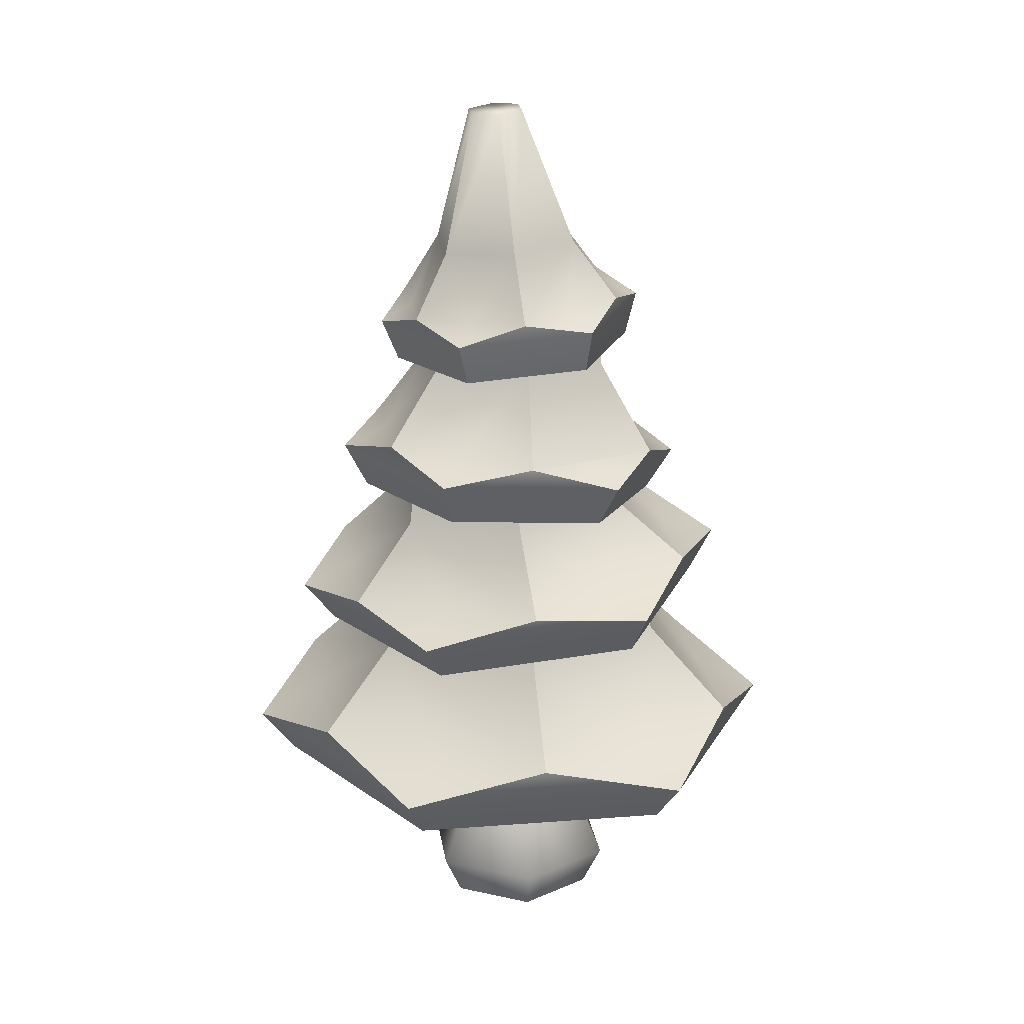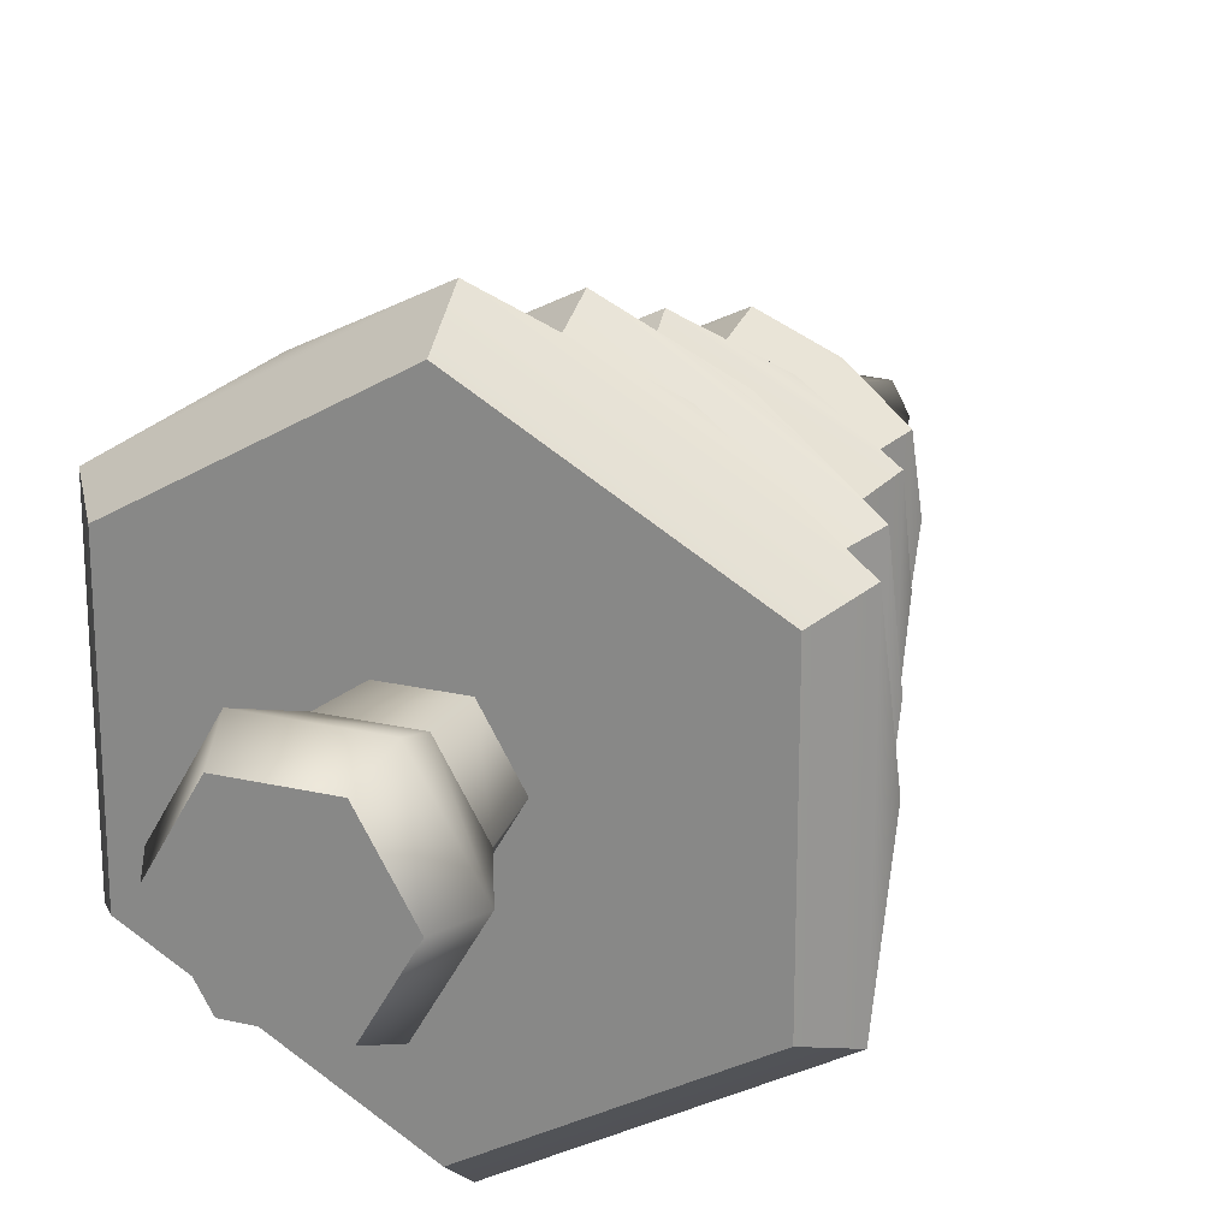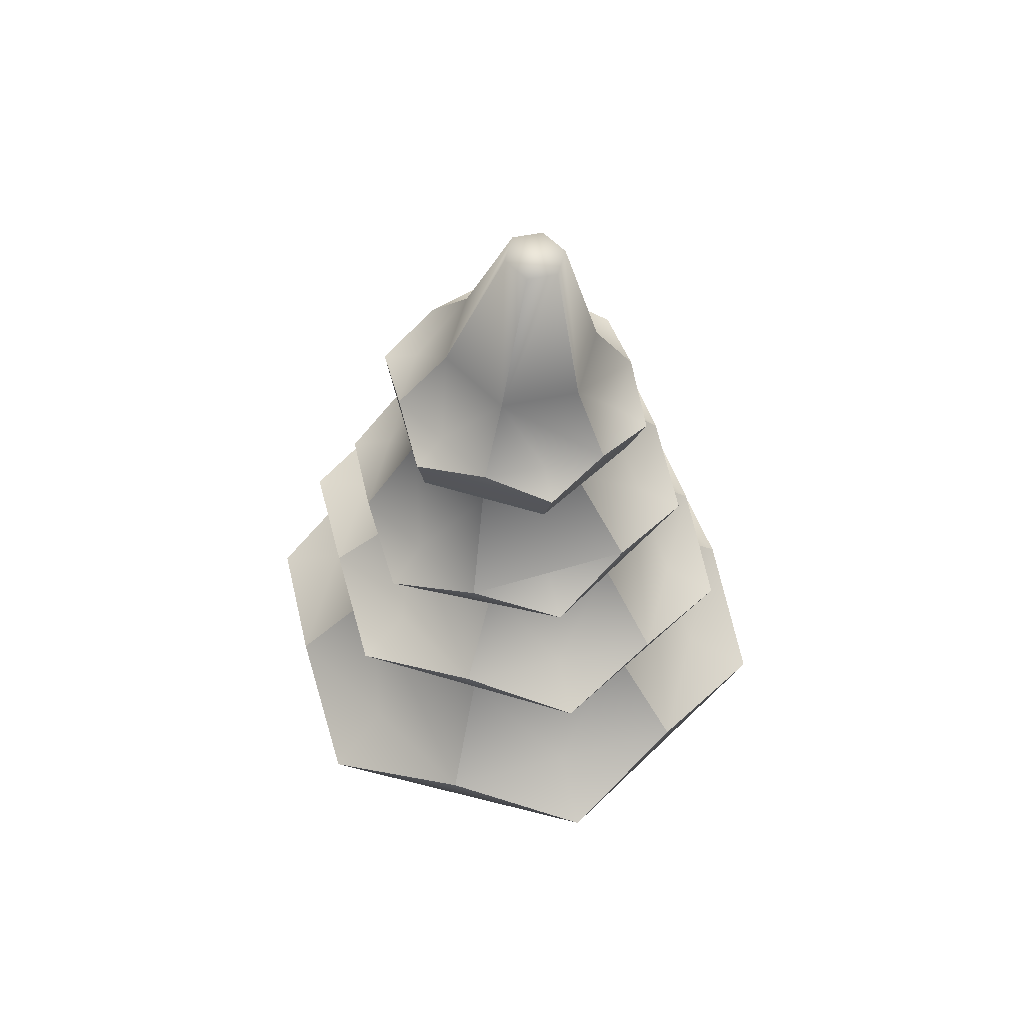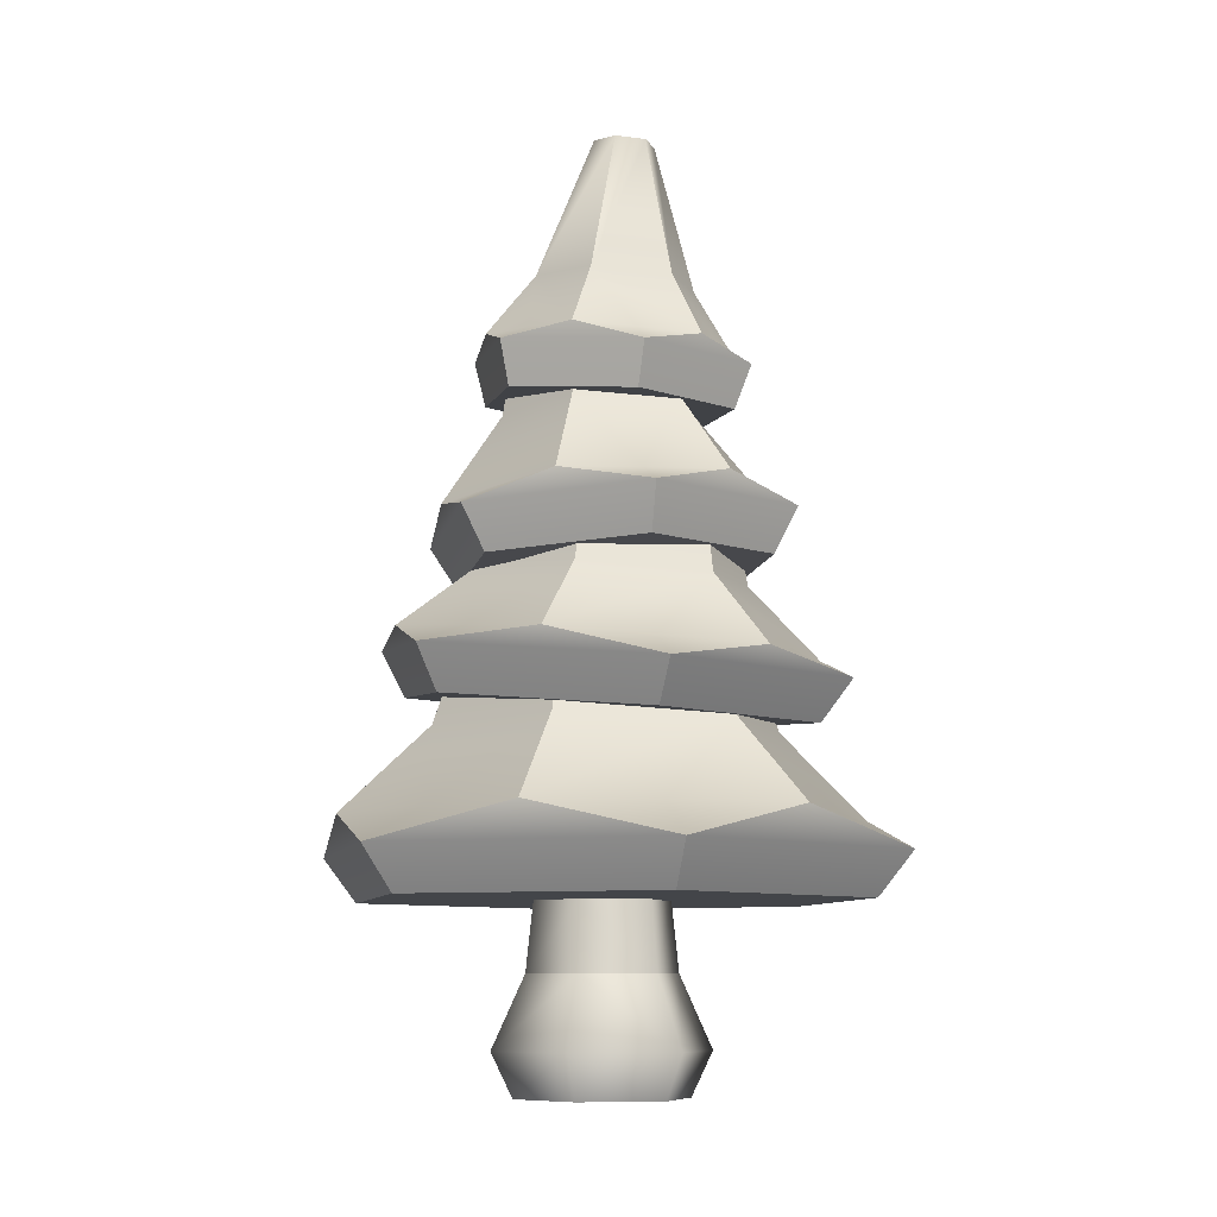
<metadata>
{"format":"obj","ext":"obj","renderer":"f3d","projection":"perspective","resolution":1024,"background":"white","views":[{"elev":20.1,"azim":142.0,"up":"+Y"},{"elev":21.9,"azim":22.1,"up":"+Z"},{"elev":58.7,"azim":-15.2,"up":"+Y"},{"elev":-8.9,"azim":47.2,"up":"+Y"}]}
</metadata>
<code>
g pine-crooked
v -0.2528 1.529 -0.1613 1 1 1
v 0.02547 1.504 -0.3226 1 1 1
v -0.113 1.554 -0.2466 1 1 1
v -0.2548 1.567 -5.414e-16 1 1 1
v -0.2528 1.529 0.1613 1 1 1
v 0.02547 1.504 0.3226 1 1 1
v -0.113 1.554 0.2466 1 1 1
v 0.3125 1.517 -5.414e-16 1 1 1
v 0.3038 1.479 -0.1613 1 1 1
v 0.3038 1.479 0.1613 1 1 1
v 0.1707 1.529 0.2466 1 1 1
v 0.1707 1.529 -0.2466 1 1 1
v 0.2218 1.667 -5.414e-16 1 1 1
v 0.1316 1.675 0.1567 1 1 1
v 0.1387 1.996 2.888e-15 1 1 1
v 0.1043 1.999 0.05983 1 1 1
v 0.02885 1.542 0.2466 1 1 1
v 0.2416 1.523 -0.1233 1 1 1
v 0.1316 1.675 -0.1567 1 1 1
v -0.1839 1.561 0.1233 1 1 1
v -0.04866 1.691 -0.1567 1 1 1
v 0.03551 2.005 -0.05983 1 1 1
v -0.1388 1.699 -5.414e-16 1 1 1
v 0.001099 2.008 -3.61e-16 1 1 1
v -0.1839 1.561 -0.1233 1 1 1
v -0.04866 1.691 0.1567 1 1 1
v 0.03551 2.005 0.05983 1 1 1
v 0.2416 1.523 0.1233 1 1 1
v 0.1043 1.999 -0.05983 1 1 1
v 0.02885 1.542 -0.2466 1 1 1
v 0.267 1.382 0.1452 1 1 1
v 0.267 1.382 -0.1452 1 1 1
v 0.01658 1.404 0.2904 1 1 1
v 0.01658 1.404 -0.2904 1 1 1
v -0.2339 1.427 0.1452 1 1 1
v -0.2339 1.427 -0.1452 1 1 1
v 0.02446 0.8299 -0.5405 1 1 1
v 0.49 0.781 -0.2702 1 1 1
v 0.2664 0.8501 -0.4132 1 1 1
v -0.4411 0.8788 -0.2702 1 1 1
v -0.4453 0.9249 1.805e-16 1 1 1
v -0.4411 0.8788 0.2702 1 1 1
v 0.02446 0.8299 0.5405 1 1 1
v -0.208 0.9 0.4132 1 1 1
v 0.5037 0.8252 1.805e-16 1 1 1
v 0.49 0.781 0.2702 1 1 1
v -0.208 0.9 -0.4132 1 1 1
v 0.2664 0.8501 0.4132 1 1 1
v 0.01401 0.7305 0.4756 1 1 1
v -0.3956 0.7735 0.2378 1 1 1
v 0.02921 0.875 0.4132 1 1 1
v 0.4237 0.6874 0.2378 1 1 1
v 0.4237 0.6874 -0.2378 1 1 1
v 0.01401 0.7305 -0.4756 1 1 1
v -0.3956 0.7735 -0.2378 1 1 1
v -0.3267 0.9124 -0.2066 1 1 1
v 0.3851 0.8376 -0.2066 1 1 1
v 0.3851 0.8376 0.2066 1 1 1
v -0.3267 0.9124 0.2066 1 1 1
v 0.02921 0.875 -0.4132 1 1 1
v -0.103 1.042 -0.258 1 1 1
v -0.04696 1.283 -0.2051 1 1 1
v -0.2512 1.058 5.414e-16 1 1 1
v -0.1647 1.295 3.61e-16 1 1 1
v 0.1933 1.011 -0.258 1 1 1
v -0.103 1.042 0.258 1 1 1
v 0.1885 1.258 -0.2051 1 1 1
v -0.04696 1.283 0.2051 1 1 1
v 0.3415 0.9954 5.414e-16 1 1 1
v 0.3063 1.246 -3.61e-16 1 1 1
v 0.1933 1.011 0.258 1 1 1
v 0.1885 1.258 0.2051 1 1 1
v 0.1041 1.406 -0.1742 1 1 1
v 0.08414 1.627 -0.1667 1 1 1
v -0.1027 1.615 -0.1667 1 1 1
v 0.2381 1.4 -6.317e-16 1 1 1
v -0.1087 1.376 -0.2007 1 1 1
v 0.2075 1.196 -0.3245 1 1 1
v 0.3944 1.208 -9.024e-16 1 1 1
v 0.3908 1.158 -0.2123 1 1 1
v 0.3908 1.158 0.2123 1 1 1
v 0.024 1.133 0.4245 1 1 1
v 0.2075 1.196 0.3245 1 1 1
v -0.3428 1.108 0.2123 1 1 1
v -0.1663 1.17 0.3245 1 1 1
v 0.1776 1.634 -0.004554 1 1 1
v -0.3428 1.108 -0.2123 1 1 1
v 0.024 1.133 -0.4245 1 1 1
v -0.1663 1.17 -0.3245 1 1 1
v -0.3532 1.157 -9.024e-16 1 1 1
v 0.3462 1.055 0.1825 1 1 1
v 0.0308 1.033 0.3651 1 1 1
v -0.2598 1.164 -0.1623 1 1 1
v 0.0206 1.183 0.3245 1 1 1
v -0.2846 1.012 0.1825 1 1 1
v 0.301 1.202 -0.1623 1 1 1
v 0.3462 1.055 -0.1825 1 1 1
v 0.0308 1.033 -0.3651 1 1 1
v -0.2846 1.012 -0.1825 1 1 1
v 0.301 1.202 0.1623 1 1 1
v -0.2598 1.164 0.1623 1 1 1
v 0.0206 1.183 -0.3245 1 1 1
v -0.1087 1.376 0.2007 1 1 1
v -0.1027 1.615 0.1576 1 1 1
v 0.1225 1.392 0.2007 1 1 1
v 0.08414 1.627 0.1576 1 1 1
v -0.1961 1.608 -0.004554 1 1 1
v -0.2243 1.368 -6.317e-16 1 1 1
v -0.56 0.418 -0.3336 1 1 1
v -0.5711 0.4966 -1.805e-16 1 1 1
v -0.56 0.418 0.3336 1 1 1
v 0.01791 0.418 -0.6673 1 1 1
v 0.5958 0.418 -0.3336 1 1 1
v 0.3124 0.4966 -0.5101 1 1 1
v 0.5958 0.418 0.3336 1 1 1
v 0.01791 0.418 0.6673 1 1 1
v 0.3124 0.4966 0.5101 1 1 1
v -0.2766 0.4966 -0.5101 1 1 1
v 0.6069 0.4966 -1.805e-16 1 1 1
v -0.2766 0.4966 0.5101 1 1 1
v -0.4238 0.4966 0.255 1 1 1
v 0.01791 0.4966 -0.5101 1 1 1
v 0.4597 0.4966 -0.255 1 1 1
v -0.4238 0.4966 -0.255 1 1 1
v 0.4597 0.4966 0.255 1 1 1
v 0.01791 0.4966 0.5101 1 1 1
v -0.4906 0.318 -0.2936 1 1 1
v -0.4906 0.318 0.2936 1 1 1
v 0.5264 0.318 0.2936 1 1 1
v 0.5264 0.318 -0.2936 1 1 1
v 0.01791 0.318 0.5872 1 1 1
v 0.01791 0.318 -0.5872 1 1 1
v 0.2112 0.6898 -0.3347 1 1 1
v 0.1686 0.9525 -0.2609 1 1 1
v -0.1753 0.6898 -0.3347 1 1 1
v -0.1327 0.9525 -0.2609 1 1 1
v 0.4044 0.6898 0 1 1 1
v 0.2112 0.6898 0.3347 1 1 1
v 0.3192 0.9525 9.024e-17 1 1 1
v 0.1686 0.9525 0.2609 1 1 1
v -0.3686 0.6898 0 1 1 1
v -0.2834 0.9525 -5.414e-16 1 1 1
v -0.1753 0.6898 0.3347 1 1 1
v -0.1327 0.9525 0.2609 1 1 1
v 0.1526 0.318 -1.263e-15 1 1 1
v 0.1693 0.1631 -9.024e-16 1 1 1
v 0.07628 0.318 0.1321 1 1 1
v 0.08467 0.1631 0.1467 1 1 1
v 0.08467 0.1631 -0.1467 1 1 1
v 0.07628 0.318 -0.1321 1 1 1
v -0.1526 0.318 -1.263e-15 1 1 1
v -0.07628 0.318 0.1321 1 1 1
v -0.1693 0.1631 -9.024e-16 1 1 1
v -0.08467 0.1631 0.1467 1 1 1
v -0.08467 0.1631 -0.1467 1 1 1
v -0.07628 0.318 -0.1321 1 1 1
v 0.1219 0 -0.2112 1 1 1
v 0.2439 0 -1.805e-16 1 1 1
v 0.1219 0 0.2112 1 1 1
v -0.1219 0 -0.2112 1 1 1
v -0.2439 0 1.805e-16 1 1 1
v -0.1219 0 0.2112 1 1 1
v 0.1951 -0.1 1.805e-16 1 1 1
v 0.09755 -0.1 -0.169 1 1 1
v 0.09755 -0.1 0.169 1 1 1
v -0.09755 -0.1 -0.169 1 1 1
v -0.09755 -0.1 0.169 1 1 1
v -0.1951 -0.1 4.512e-16 1 1 1
f 3 2 1
f 5 4 1
f 7 5 6
f 10 9 8
f 11 6 10
f 12 9 2
f 15 14 13
f 14 15 16
f 17 6 11
f 6 17 7
f 19 18 12
f 18 19 13
f 18 13 8
f 20 5 7
f 5 20 4
f 23 22 21
f 22 23 24
f 25 21 3
f 21 25 23
f 23 25 4
f 16 26 14
f 26 16 27
f 14 8 13
f 8 14 28
f 28 14 11
f 29 16 15
f 16 29 22
f 16 22 27
f 27 22 24
f 9 18 8
f 18 9 12
f 1 25 3
f 25 1 4
f 29 13 19
f 13 29 15
f 17 26 7
f 26 17 11
f 26 11 14
f 20 23 4
f 23 20 26
f 26 20 7
f 26 24 23
f 24 26 27
f 21 30 3
f 30 21 12
f 12 21 19
f 2 30 12
f 30 2 3
f 28 10 8
f 10 28 11
f 22 19 21
f 19 22 29
f 33 32 31
f 32 33 34
f 34 33 35
f 34 35 36
f 31 6 33
f 6 31 10
f 2 32 34
f 32 2 9
f 10 32 9
f 32 10 31
f 6 35 33
f 35 6 5
f 36 5 1
f 5 36 35
f 1 34 36
f 34 1 2
f 39 38 37
f 42 41 40
f 44 42 43
f 46 38 45
f 47 37 40
f 48 43 46
f 43 50 49
f 50 43 42
f 51 43 48
f 43 51 44
f 49 53 52
f 53 49 54
f 54 49 50
f 54 50 55
f 40 56 47
f 56 40 41
f 46 49 52
f 49 46 43
f 55 42 40
f 42 55 50
f 38 57 45
f 57 38 39
f 40 54 55
f 54 40 37
f 58 46 45
f 46 58 48
f 37 53 54
f 53 37 38
f 59 42 44
f 42 59 41
f 37 60 39
f 60 37 47
f 46 53 38
f 53 46 52
f 63 62 61
f 62 63 64
f 60 65 39
f 65 60 61
f 61 60 47
f 63 44 66
f 44 63 59
f 59 63 41
f 62 65 61
f 65 62 67
f 63 68 64
f 68 63 66
f 67 69 65
f 69 67 70
f 69 58 45
f 58 69 48
f 48 69 71
f 72 69 70
f 69 72 71
f 71 68 66
f 68 71 72
f 47 63 61
f 63 47 56
f 63 56 41
f 57 69 45
f 69 57 39
f 69 39 65
f 71 51 48
f 51 71 66
f 51 66 44
f 75 74 73
f 76 73 74
f 73 78 77
f 81 80 79
f 75 73 77
f 83 82 81
f 85 84 82
f 76 74 86
f 89 88 87
f 78 80 88
f 84 90 87
f 76 79 73
f 81 92 91
f 92 81 82
f 87 93 89
f 93 87 90
f 94 82 83
f 82 94 85
f 82 95 92
f 95 82 84
f 80 96 79
f 96 80 78
f 92 97 91
f 97 92 98
f 98 92 99
f 99 92 95
f 99 88 98
f 88 99 87
f 100 81 79
f 81 100 83
f 101 84 85
f 84 101 90
f 99 84 87
f 84 99 95
f 81 97 80
f 97 81 91
f 98 80 97
f 80 98 88
f 88 102 78
f 102 88 89
f 105 104 103
f 104 105 106
f 89 78 102
f 78 89 77
f 108 104 107
f 104 108 103
f 101 108 90
f 108 101 103
f 103 101 85
f 76 100 79
f 100 76 105
f 100 105 83
f 108 75 77
f 75 108 107
f 93 77 89
f 77 93 108
f 108 93 90
f 83 85 94
f 85 83 103
f 103 83 105
f 73 96 78
f 96 73 79
f 106 76 86
f 76 106 105
f 111 110 109
f 114 113 112
f 117 116 115
f 118 112 109
f 115 113 119
f 120 111 116
f 121 111 120
f 111 121 110
f 112 122 114
f 122 112 118
f 113 123 119
f 123 113 114
f 109 124 118
f 124 109 110
f 125 115 119
f 115 125 117
f 126 116 117
f 116 126 120
f 127 111 109
f 111 127 128
f 131 130 129
f 130 131 132
f 132 131 127
f 127 131 128
f 115 130 113
f 130 115 129
f 116 128 131
f 128 116 111
f 129 116 131
f 116 129 115
f 132 113 130
f 113 132 112
f 109 132 127
f 132 109 112
f 135 134 133
f 134 135 136
f 139 138 137
f 138 139 140
f 134 137 133
f 137 134 139
f 141 136 135
f 136 141 142
f 140 143 138
f 143 140 144
f 141 144 142
f 144 141 143
f 141 120 143
f 120 141 121
f 121 141 110
f 118 141 135
f 141 118 124
f 141 124 110
f 137 125 119
f 125 137 117
f 117 137 138
f 123 137 119
f 137 123 114
f 137 114 133
f 138 126 117
f 143 126 138
f 126 143 120
f 135 122 118
f 122 135 133
f 133 114 122
f 48 43 51
f 44 51 43
f 47 56 40
f 41 40 56
f 45 57 38
f 39 38 57
f 45 46 58
f 48 58 46
f 44 42 59
f 41 59 42
f 39 60 37
f 47 37 60
f 89 93 87
f 90 87 93
f 83 82 94
f 85 94 82
f 79 96 80
f 78 80 96
f 79 81 100
f 83 100 81
f 85 84 101
f 90 101 84
f 78 102 88
f 89 88 102
f 120 111 121
f 110 121 111
f 114 122 112
f 118 112 122
f 119 123 113
f 114 113 123
f 118 124 109
f 110 109 124
f 119 115 125
f 117 125 115
f 117 116 126
f 120 126 116
f 147 146 145
f 146 147 148
f 150 146 149
f 146 150 145
f 153 152 151
f 152 153 154
f 147 154 148
f 154 147 152
f 153 156 155
f 156 153 151
f 156 149 155
f 149 156 150
f 149 158 157
f 158 149 146
f 148 158 146
f 158 148 159
f 155 157 160
f 157 155 149
f 161 155 160
f 155 161 153
f 148 162 159
f 162 148 154
f 161 154 153
f 154 161 162
f 165 164 163
f 164 165 166
f 166 165 167
f 166 167 168
f 159 167 165
f 167 159 162
f 168 162 161
f 162 168 167
f 166 161 160
f 161 166 168
f 160 164 166
f 164 160 157
f 158 164 157
f 164 158 163
f 159 163 158
f 163 159 165
g pine-crooked
f 3 2 1
f 5 4 1
f 7 5 6
f 10 9 8
f 11 6 10
f 12 9 2
f 15 14 13
f 14 15 16
f 17 6 11
f 6 17 7
f 19 18 12
f 18 19 13
f 18 13 8
f 20 5 7
f 5 20 4
f 23 22 21
f 22 23 24
f 25 21 3
f 21 25 23
f 23 25 4
f 16 26 14
f 26 16 27
f 14 8 13
f 8 14 28
f 28 14 11
f 29 16 15
f 16 29 22
f 16 22 27
f 27 22 24
f 9 18 8
f 18 9 12
f 1 25 3
f 25 1 4
f 29 13 19
f 13 29 15
f 17 26 7
f 26 17 11
f 26 11 14
f 20 23 4
f 23 20 26
f 26 20 7
f 26 24 23
f 24 26 27
f 21 30 3
f 30 21 12
f 12 21 19
f 2 30 12
f 30 2 3
f 28 10 8
f 10 28 11
f 22 19 21
f 19 22 29
f 33 32 31
f 32 33 34
f 34 33 35
f 34 35 36
f 31 6 33
f 6 31 10
f 2 32 34
f 32 2 9
f 10 32 9
f 32 10 31
f 6 35 33
f 35 6 5
f 36 5 1
f 5 36 35
f 1 34 36
f 34 1 2
f 39 38 37
f 42 41 40
f 44 42 43
f 46 38 45
f 47 37 40
f 48 43 46
f 43 50 49
f 50 43 42
f 51 43 48
f 43 51 44
f 49 53 52
f 53 49 54
f 54 49 50
f 54 50 55
f 40 56 47
f 56 40 41
f 46 49 52
f 49 46 43
f 55 42 40
f 42 55 50
f 38 57 45
f 57 38 39
f 40 54 55
f 54 40 37
f 58 46 45
f 46 58 48
f 37 53 54
f 53 37 38
f 59 42 44
f 42 59 41
f 37 60 39
f 60 37 47
f 46 53 38
f 53 46 52
f 63 62 61
f 62 63 64
f 60 65 39
f 65 60 61
f 61 60 47
f 63 44 66
f 44 63 59
f 59 63 41
f 62 65 61
f 65 62 67
f 63 68 64
f 68 63 66
f 67 69 65
f 69 67 70
f 69 58 45
f 58 69 48
f 48 69 71
f 72 69 70
f 69 72 71
f 71 68 66
f 68 71 72
f 47 63 61
f 63 47 56
f 63 56 41
f 57 69 45
f 69 57 39
f 69 39 65
f 71 51 48
f 51 71 66
f 51 66 44
f 75 74 73
f 76 73 74
f 73 78 77
f 81 80 79
f 75 73 77
f 83 82 81
f 85 84 82
f 76 74 86
f 89 88 87
f 78 80 88
f 84 90 87
f 76 79 73
f 81 92 91
f 92 81 82
f 87 93 89
f 93 87 90
f 94 82 83
f 82 94 85
f 82 95 92
f 95 82 84
f 80 96 79
f 96 80 78
f 92 97 91
f 97 92 98
f 98 92 99
f 99 92 95
f 99 88 98
f 88 99 87
f 100 81 79
f 81 100 83
f 101 84 85
f 84 101 90
f 99 84 87
f 84 99 95
f 81 97 80
f 97 81 91
f 98 80 97
f 80 98 88
f 88 102 78
f 102 88 89
f 105 104 103
f 104 105 106
f 89 78 102
f 78 89 77
f 108 104 107
f 104 108 103
f 101 108 90
f 108 101 103
f 103 101 85
f 76 100 79
f 100 76 105
f 100 105 83
f 108 75 77
f 75 108 107
f 93 77 89
f 77 93 108
f 108 93 90
f 83 85 94
f 85 83 103
f 103 83 105
f 73 96 78
f 96 73 79
f 106 76 86
f 76 106 105
f 111 110 109
f 114 113 112
f 117 116 115
f 118 112 109
f 115 113 119
f 120 111 116
f 121 111 120
f 111 121 110
f 112 122 114
f 122 112 118
f 113 123 119
f 123 113 114
f 109 124 118
f 124 109 110
f 125 115 119
f 115 125 117
f 126 116 117
f 116 126 120
f 127 111 109
f 111 127 128
f 131 130 129
f 130 131 132
f 132 131 127
f 127 131 128
f 115 130 113
f 130 115 129
f 116 128 131
f 128 116 111
f 129 116 131
f 116 129 115
f 132 113 130
f 113 132 112
f 109 132 127
f 132 109 112
f 135 134 133
f 134 135 136
f 139 138 137
f 138 139 140
f 134 137 133
f 137 134 139
f 141 136 135
f 136 141 142
f 140 143 138
f 143 140 144
f 141 144 142
f 144 141 143
f 141 120 143
f 120 141 121
f 121 141 110
f 118 141 135
f 141 118 124
f 141 124 110
f 137 125 119
f 125 137 117
f 117 137 138
f 123 137 119
f 137 123 114
f 137 114 133
f 138 126 117
f 143 126 138
f 126 143 120
f 135 122 118
f 122 135 133
f 133 114 122
f 48 43 51
f 44 51 43
f 47 56 40
f 41 40 56
f 45 57 38
f 39 38 57
f 45 46 58
f 48 58 46
f 44 42 59
f 41 59 42
f 39 60 37
f 47 37 60
f 89 93 87
f 90 87 93
f 83 82 94
f 85 94 82
f 79 96 80
f 78 80 96
f 79 81 100
f 83 100 81
f 85 84 101
f 90 101 84
f 78 102 88
f 89 88 102
f 120 111 121
f 110 121 111
f 114 122 112
f 118 112 122
f 119 123 113
f 114 113 123
f 118 124 109
f 110 109 124
f 119 115 125
f 117 125 115
f 117 116 126
f 120 126 116
f 147 146 145
f 146 147 148
f 150 146 149
f 146 150 145
f 153 152 151
f 152 153 154
f 147 154 148
f 154 147 152
f 153 156 155
f 156 153 151
f 156 149 155
f 149 156 150
f 149 158 157
f 158 149 146
f 148 158 146
f 158 148 159
f 155 157 160
f 157 155 149
f 161 155 160
f 155 161 153
f 148 162 159
f 162 148 154
f 161 154 153
f 154 161 162
f 165 164 163
f 164 165 166
f 166 165 167
f 166 167 168
f 159 167 165
f 167 159 162
f 168 162 161
f 162 168 167
f 166 161 160
f 161 166 168
f 160 164 166
f 164 160 157
f 158 164 157
f 164 158 163
f 159 163 158
f 163 159 165

</code>
